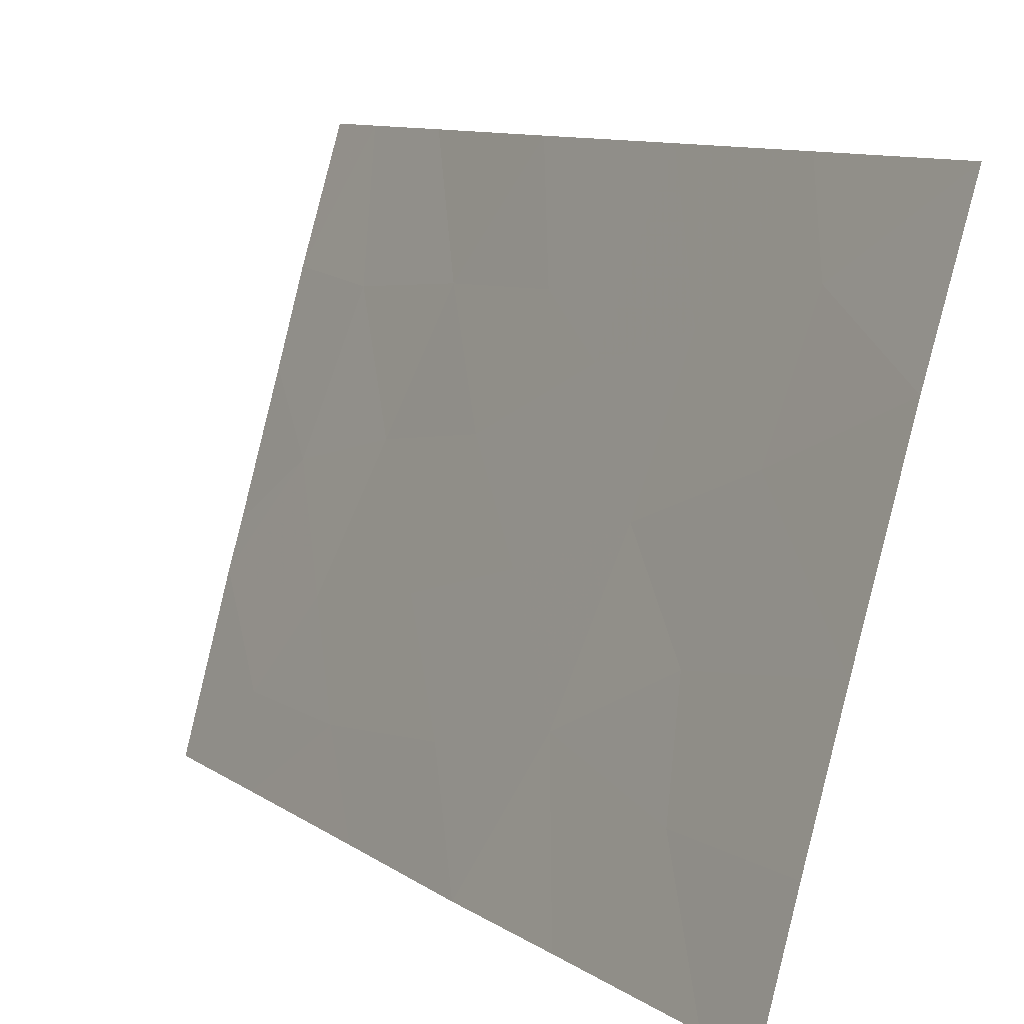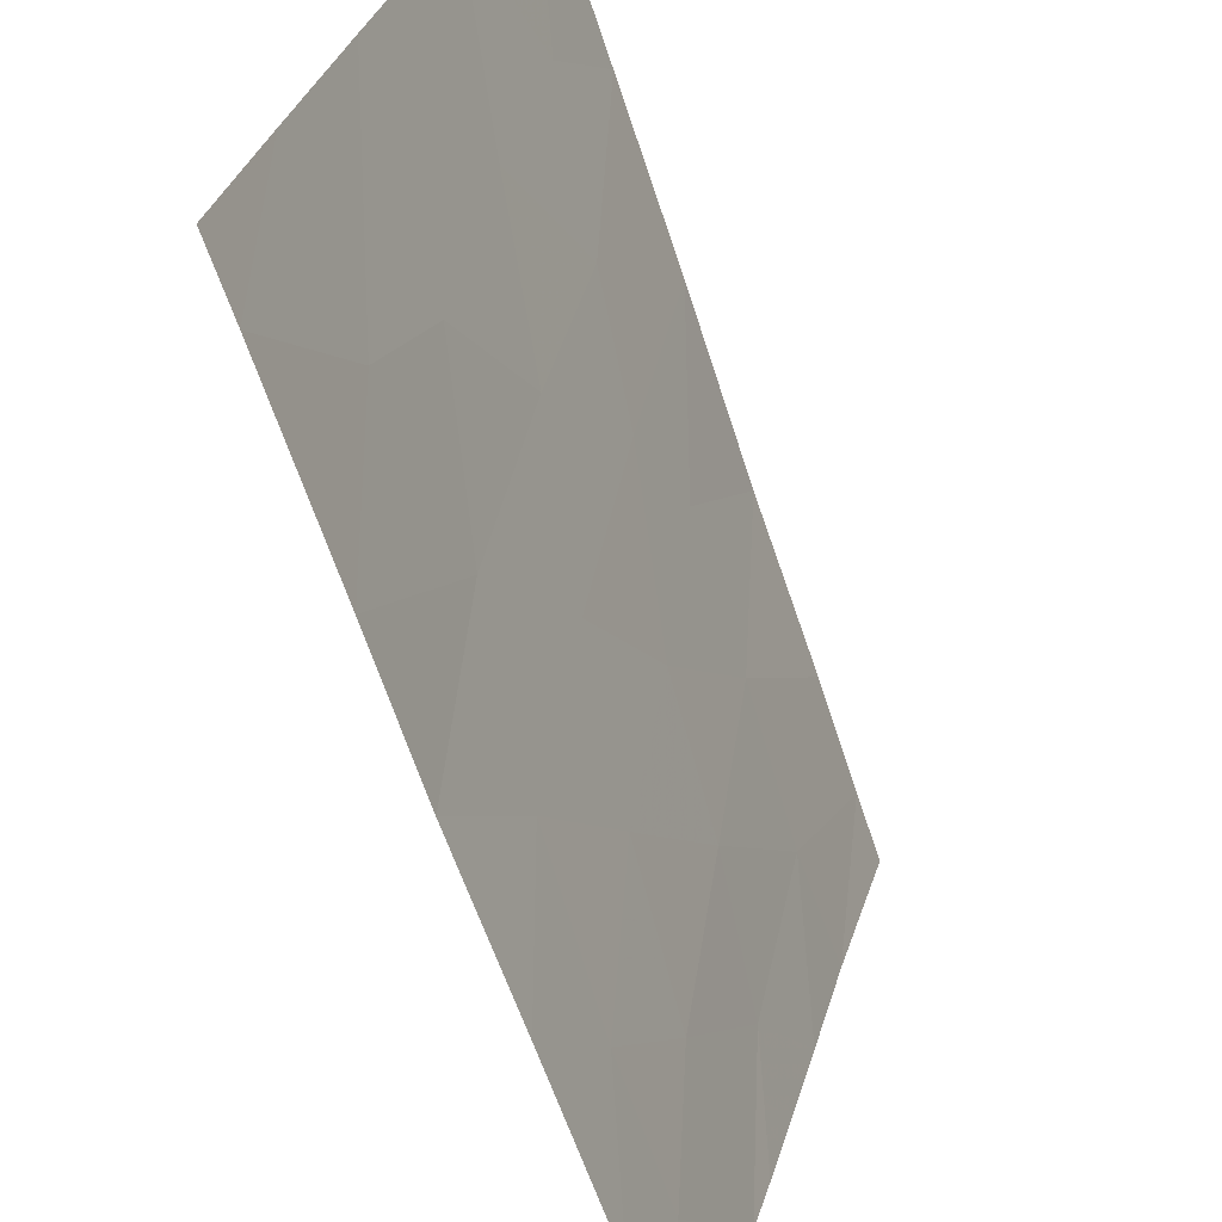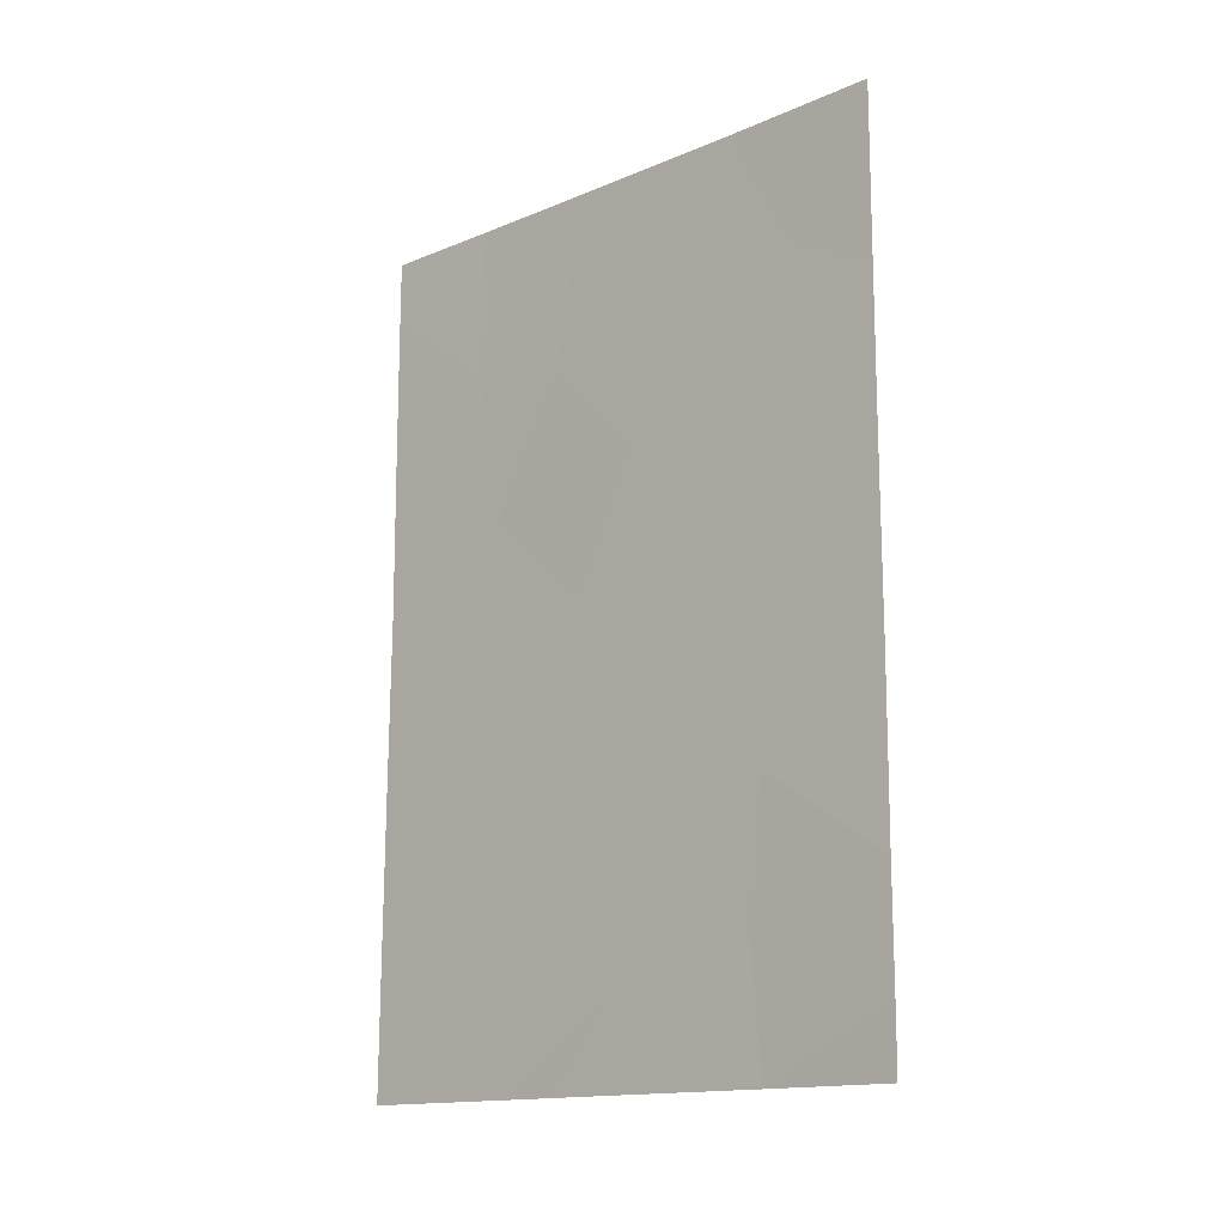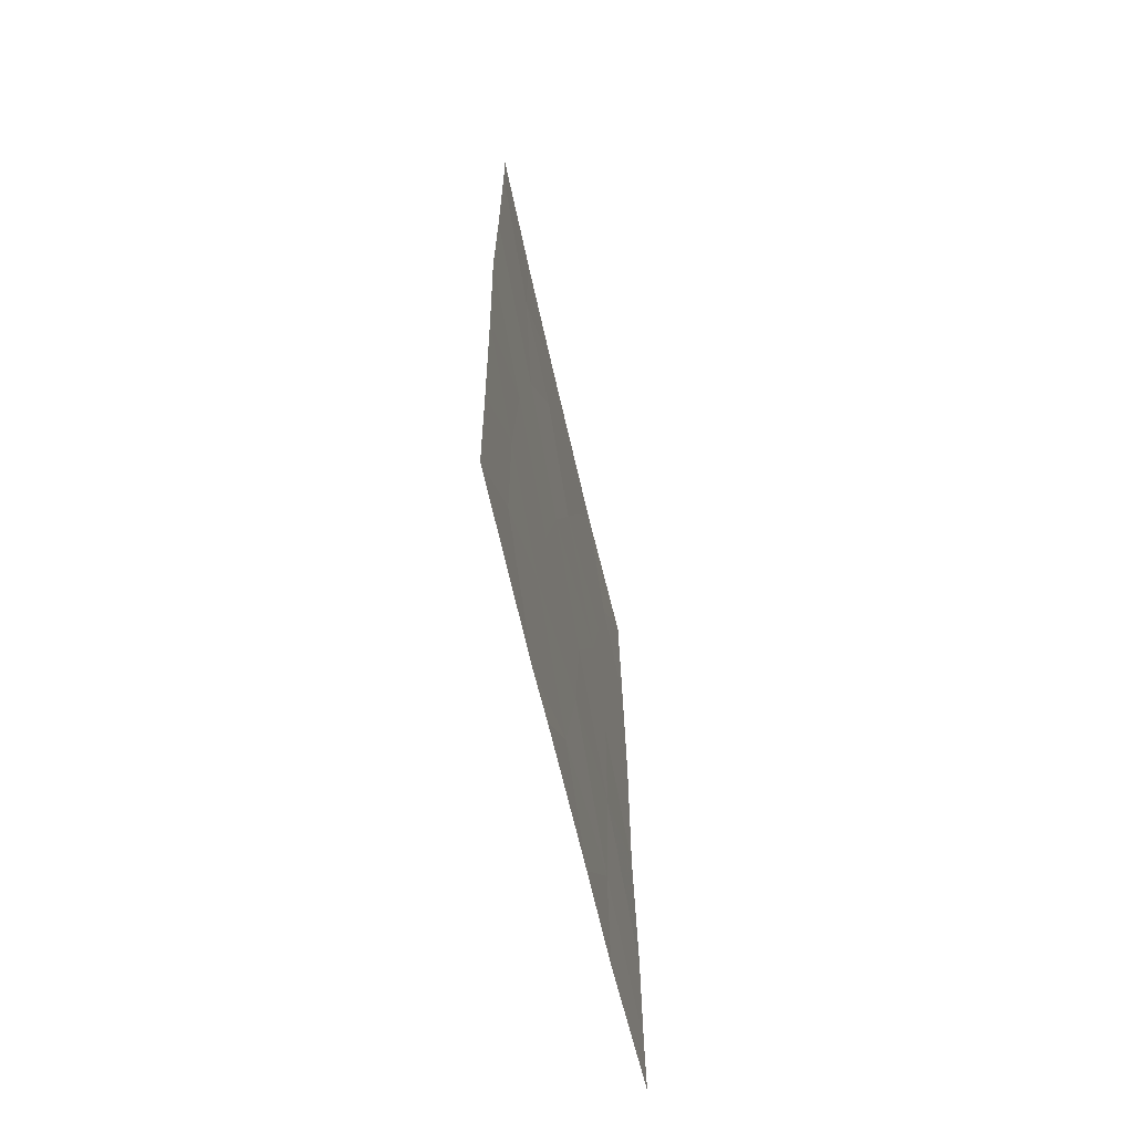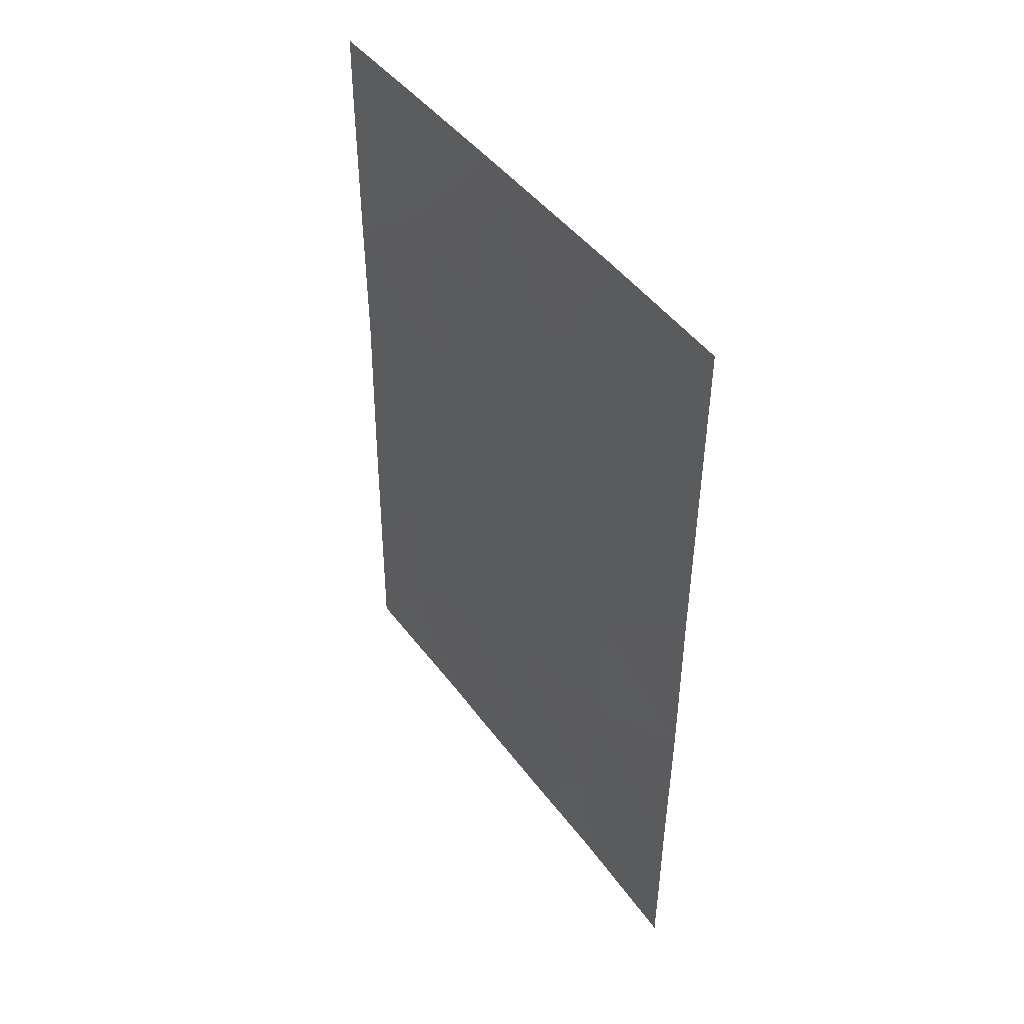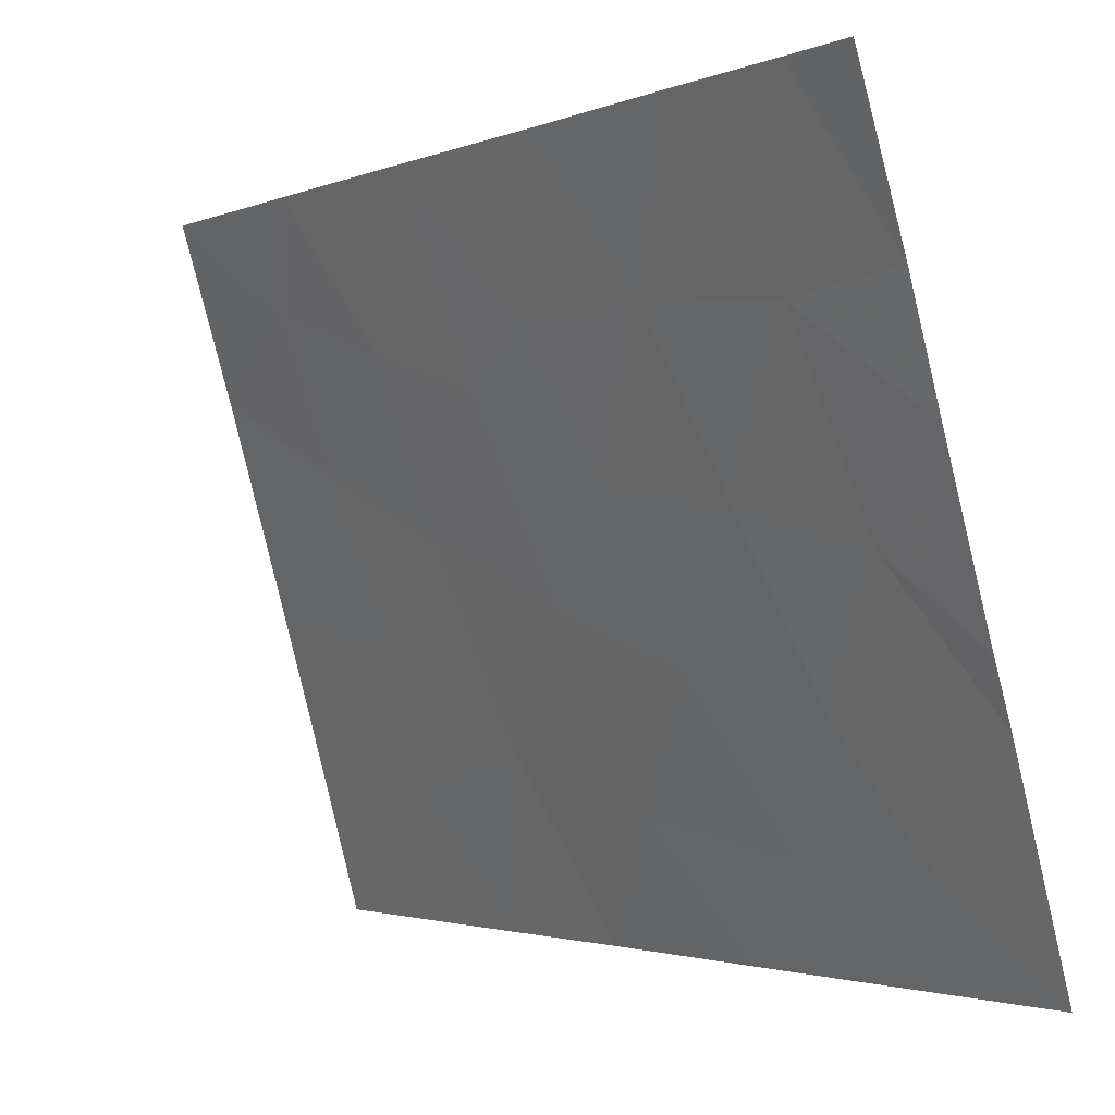
<metadata>
{"format":"obj","ext":"obj","renderer":"f3d","projection":"perspective","resolution":1024,"background":"white","views":[{"elev":10.4,"azim":-32.6,"up":"+Y"},{"elev":-61.3,"azim":17.6,"up":"+Y"},{"elev":-14.9,"azim":115.7,"up":"+Z"},{"elev":-64.4,"azim":-3.7,"up":"+Z"},{"elev":45.1,"azim":129.6,"up":"+Z"},{"elev":-2.1,"azim":145.5,"up":"+Y"}]}
</metadata>
<code>
v -83.43 100 42.82
v -85.83 92 44.73
v -85.39 93.44 43.64
v -84.39 96.7 42.91
v -84.85 95.41 50
v -85.36 93.58 47.95
v -84.47 96.4 41.01
v -85.82 92 46.65
v -85.45 93.13 41.35
v -84.95 94.84 42.38
v -85.37 93.63 50
v -83.42 100 45.3
v -84.11 97.94 50
v -84.78 95.44 44.3
v -85.77 92 39.89
v -85.8 92 42.41
v -83.98 98.08 39.63
v -83.95 98.2 38
v -83.39 100 38.93
v -83.38 100 38
v -85.08 94.36 38
v -83.44 100 47.6
v -83.46 100 50
v -85.75 92 38
v -83.39 100 40.47
v -85.82 92 49.13
v -85.82 92 50
v -84.88 95.01 38
v -84.62 95.93 39.2
v -83.92 98.27 41.66
v -84.32 96.91 38
v -85.24 94.01 45.71
v -85.05 94.43 40.32
v -83.82 98.78 48.25
v -83.91 98.36 43.65
v -84.57 96.22 46.18
v -84.36 97.01 48.04
v -85.44 93.1 39.36
v -84.94 95.02 47.57
v -83.97 98.19 46.44
v -84.11 97.69 44.86
f 12 22 40
f 13 5 37
f 32 14 36
f 16 15 9
f 20 19 18
f 24 21 38
f 23 13 34
f 34 22 23
f 18 19 17
f 19 25 17
f 14 3 10
f 10 4 14
f 38 15 24
f 26 11 27
f 3 9 10
f 15 38 9
f 33 21 29
f 29 7 33
f 9 38 33
f 21 28 29
f 32 2 3
f 32 3 14
f 5 11 6
f 31 18 17
f 30 7 17
f 2 16 3
f 28 31 29
f 31 17 29
f 7 10 33
f 25 1 30
f 1 12 35
f 36 14 41
f 14 4 41
f 8 6 26
f 6 11 26
f 2 32 8
f 4 10 7
f 7 30 4
f 1 35 30
f 32 36 39
f 9 33 10
f 5 6 39
f 35 4 30
f 29 17 7
f 35 41 4
f 13 37 34
f 17 25 30
f 38 21 33
f 32 39 6
f 5 39 37
f 39 36 37
f 37 40 34
f 3 16 9
f 35 12 41
f 40 22 34
f 40 36 41
f 40 37 36
f 41 12 40
f 32 6 8

</code>
